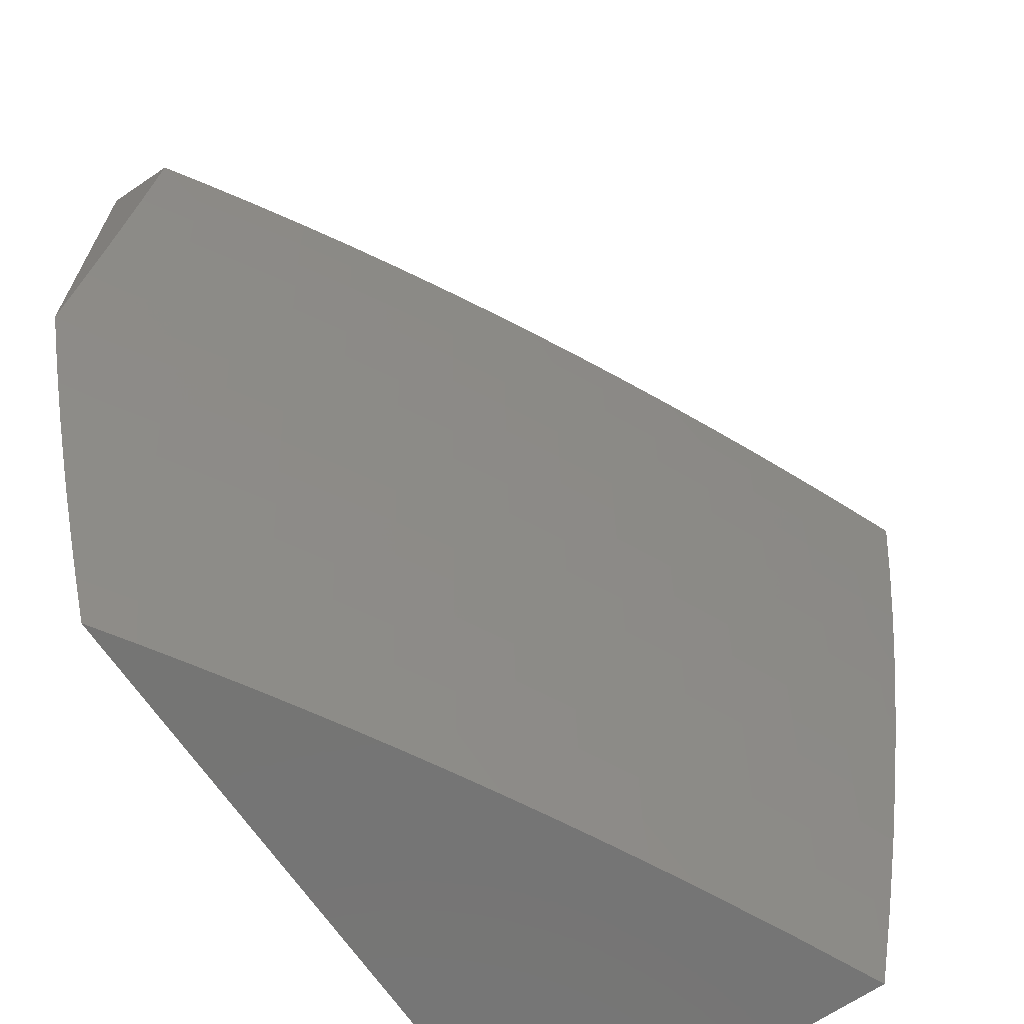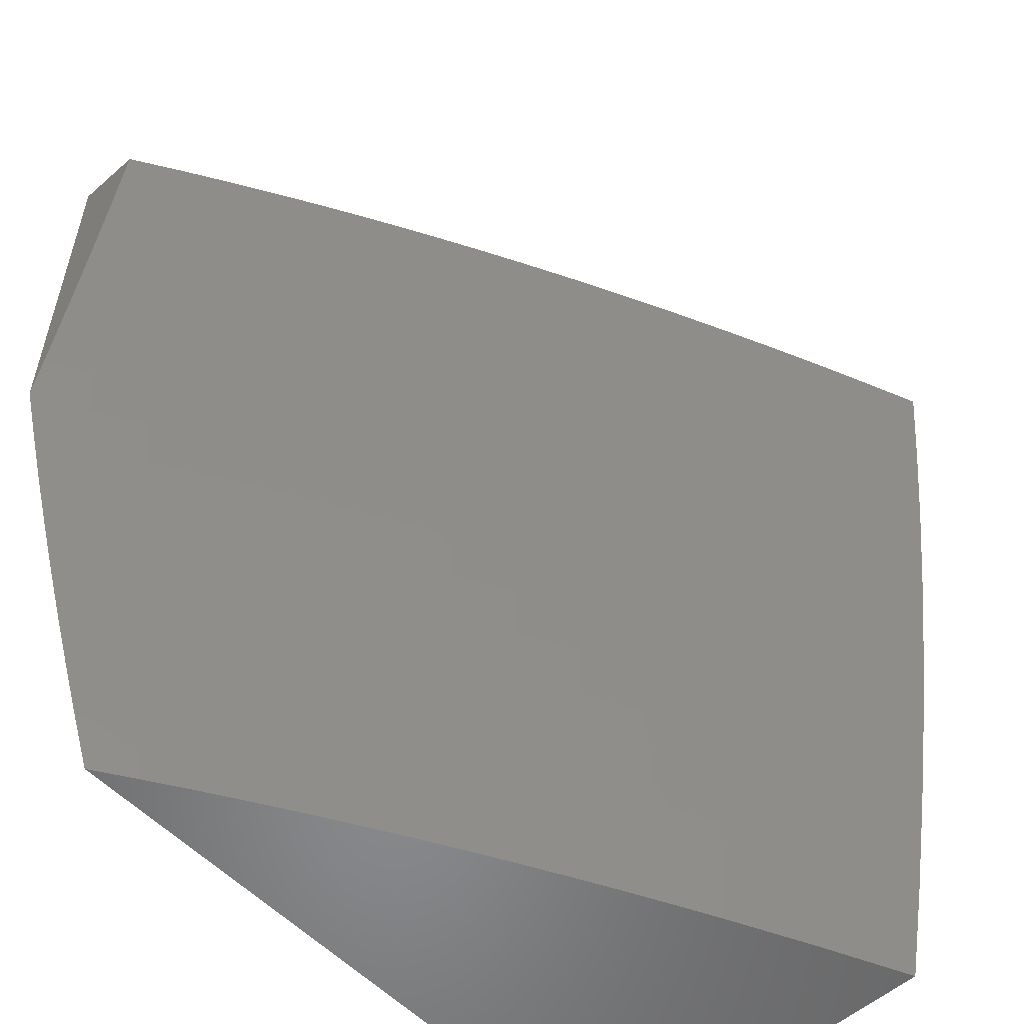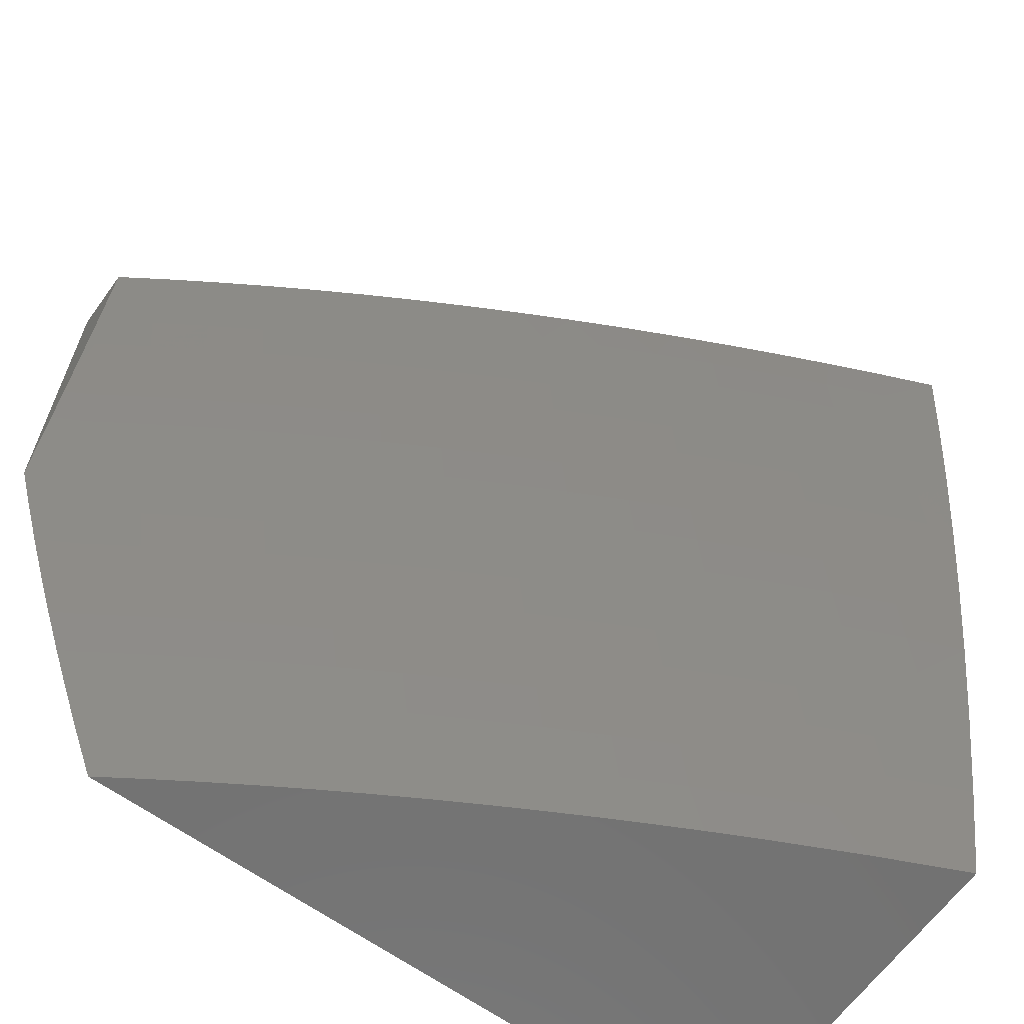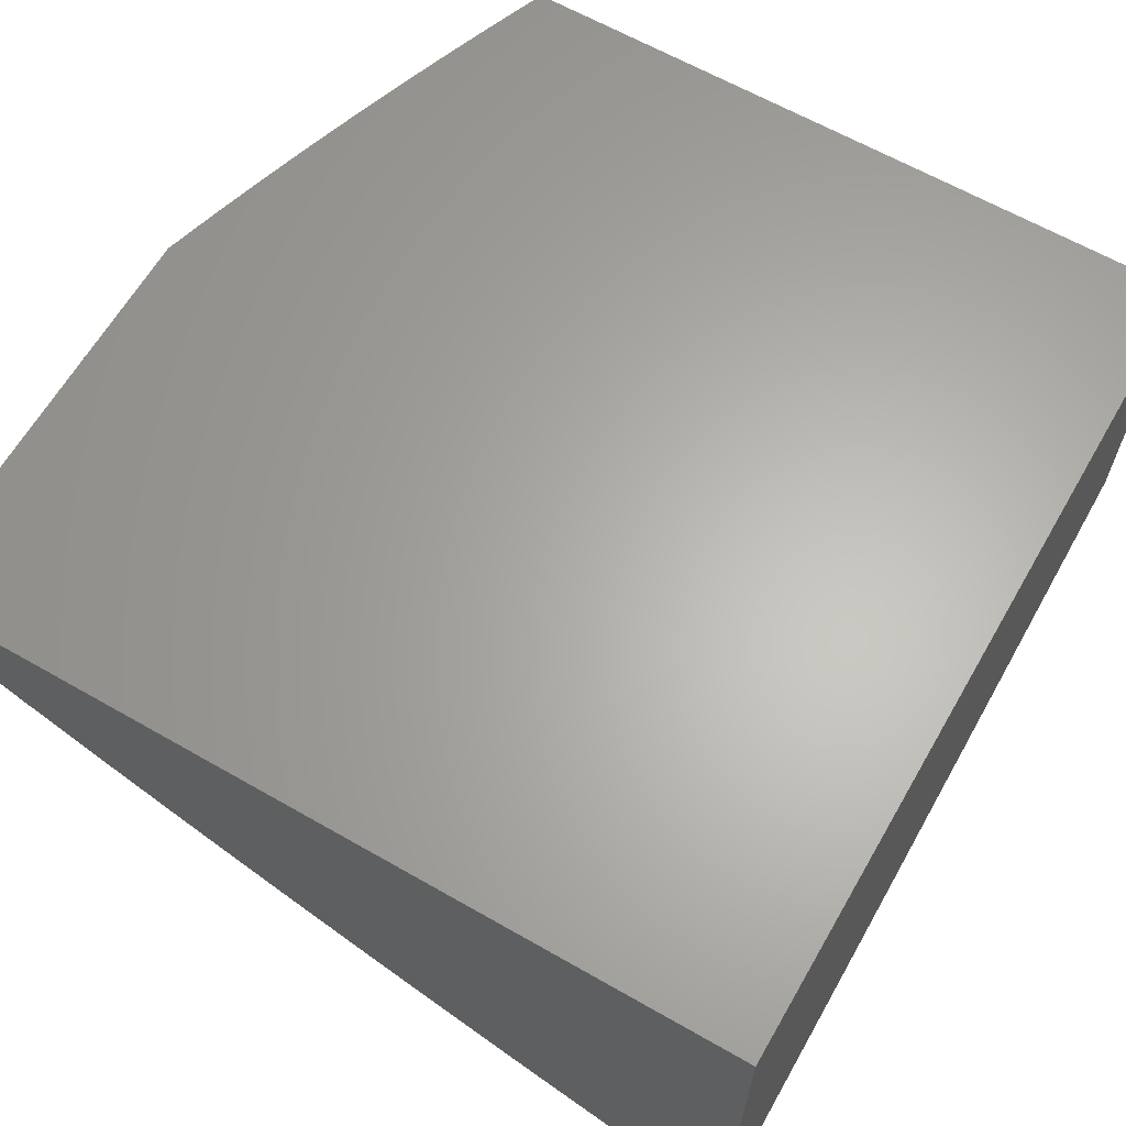
<metadata>
{"format":"stl","ext":"stl","renderer":"f3d","projection":"perspective","resolution":1024,"background":"white","views":[{"elev":-66.9,"azim":-55.8,"up":"+Z"},{"elev":-55.0,"azim":-47.3,"up":"+Z"},{"elev":-64.1,"azim":-35.9,"up":"+Z"},{"elev":63.8,"azim":30.0,"up":"+Y"}]}
</metadata>
<code>
# stl→obj: 271 verts, 538 faces
v -4.844 -11 -1.937
v -4.818 -11 -2
v -4.788 -11.04 -1.937
v -4.769 -11.03 -2
v -4.72 -11.06 -2
v -4.728 -11.07 -1.937
v -4.671 -11.09 -2
v -4.668 -11.11 -1.937
v -4.621 -11.12 -2
v -4.606 -11.15 -1.937
v -4.571 -11.15 -2
v -4.543 -11.18 -1.937
v -4.521 -11.18 -2
v -4.48 -11.22 -1.937
v -4.47 -11.21 -2
v -4.419 -11.24 -2
v -4.415 -11.26 -1.937
v -4.368 -11.27 -2
v -4.35 -11.29 -1.937
v -4.316 -11.29 -2
v -4.283 -11.32 -1.937
v -4.264 -11.32 -2
v -4.212 -11.35 -2
v -4.106 -11.4 -2
v -4.147 -11.39 -1.937
v -4.215 -11.36 -1.937
v -4.228 -11.37 -1.875
v -4.296 -11.33 -1.875
v -4.241 -11.37 -1.812
v -4.309 -11.34 -1.812
v -4.253 -11.38 -1.75
v -4.321 -11.35 -1.75
v -4.265 -11.39 -1.687
v -4.333 -11.35 -1.687
v -4.276 -11.39 -1.624
v -4.344 -11.36 -1.624
v -4.287 -11.4 -1.562
v -4.355 -11.36 -1.562
v -4.297 -11.4 -1.499
v -4.366 -11.37 -1.499
v -4.307 -11.41 -1.437
v -4.376 -11.38 -1.437
v -4.316 -11.42 -1.374
v -4.385 -11.38 -1.374
v -4.325 -11.42 -1.311
v -4.395 -11.39 -1.311
v -4.334 -11.43 -1.249
v -4.403 -11.39 -1.249
v -4.342 -11.43 -1.187
v -4.411 -11.4 -1.187
v -4.35 -11.43 -1.124
v -4.419 -11.4 -1.124
v -4.357 -11.44 -1.062
v -4.427 -11.4 -1.062
v -4.401 -11.42 -1
v -4.464 -11.39 -1
v -4.077 -11.42 -1.937
v -4 -11.45 -2
v -4.007 -11.46 -1.937
v -4 -11.47 -1.876
v -4.02 -11.46 -1.875
v -4.032 -11.47 -1.812
v -4.09 -11.43 -1.875
v -4.102 -11.44 -1.812
v -4.16 -11.4 -1.875
v -4.172 -11.41 -1.812
v -4 -11.5 -1.752
v -4.043 -11.48 -1.75
v -4.114 -11.45 -1.75
v -4.184 -11.41 -1.75
v -4.054 -11.48 -1.687
v -4 -11.52 -1.628
v -4.065 -11.49 -1.624
v -4.003 -11.53 -1.562
v -4.075 -11.5 -1.562
v -4.012 -11.54 -1.499
v -4.085 -11.5 -1.499
v -4.022 -11.54 -1.437
v -4.094 -11.51 -1.437
v -4.03 -11.55 -1.374
v -4.103 -11.52 -1.374
v -4.039 -11.55 -1.311
v -4.112 -11.52 -1.311
v -4.047 -11.56 -1.249
v -4.12 -11.53 -1.249
v -4.054 -11.56 -1.187
v -4.127 -11.53 -1.187
v -4.061 -11.57 -1.124
v -4.135 -11.54 -1.124
v -4.068 -11.57 -1.062
v -4.142 -11.54 -1.062
v -4.137 -11.55 -1
v -4.204 -11.52 -1
v -4 -11.54 -1.503
v -4 -11.56 -1.377
v -4 -11.58 -1.252
v -4 -11.59 -1.126
v -4 -11.61 -1
v -4.069 -11.58 -1
v -4.214 -11.51 -1.062
v -4.27 -11.49 -1
v -4.286 -11.47 -1.062
v -4.336 -11.46 -1
v -4.495 -11.37 -1.062
v -4.527 -11.36 -1
v -4.563 -11.33 -1.062
v -4.59 -11.33 -1
v -4.63 -11.3 -1.062
v -4.651 -11.29 -1
v -4.696 -11.26 -1.062
v -4.711 -11.26 -1
v -4.761 -11.22 -1.062
v -4.771 -11.22 -1
v -4.824 -11.18 -1.062
v -4.829 -11.19 -1
v -4.887 -11.15 -1
v -4.887 -11.15 -1.062
v -4.944 -11.12 -1
v -4.948 -11.11 -1.062
v -5 -11.08 -1
v -5 -11.06 -1.123
v -5 -11.04 -1.245
v -4.991 -11.06 -1.187
v -4.94 -11.1 -1.124
v -4.982 -11.06 -1.249
v -5 -11.03 -1.306
v -4.972 -11.05 -1.311
v -5 -11.02 -1.367
v -4.962 -11.05 -1.374
v -5 -11.01 -1.428
v -4.951 -11.04 -1.437
v -5 -11 -1.489
v -4.94 -11.04 -1.499
v -4.98 -11 -1.554
v -4.928 -11.03 -1.562
v -4.96 -11 -1.618
v -4.916 -11.03 -1.624
v -4.938 -11 -1.683
v -4.903 -11.02 -1.687
v -4.916 -11 -1.747
v -4.889 -11.02 -1.75
v -4.893 -11 -1.811
v -4.875 -11.01 -1.812
v -4.869 -11 -1.874
v -4.861 -11 -1.875
v -4.802 -11.04 -1.875
v -4.743 -11.08 -1.875
v -4.682 -11.12 -1.875
v -4.62 -11.15 -1.875
v -4.558 -11.19 -1.875
v -4.494 -11.23 -1.875
v -4.429 -11.26 -1.875
v -4.363 -11.3 -1.875
v -4.817 -11.05 -1.812
v -4.757 -11.09 -1.812
v -4.696 -11.12 -1.812
v -4.634 -11.16 -1.812
v -4.571 -11.2 -1.812
v -4.507 -11.23 -1.812
v -4.442 -11.27 -1.812
v -4.376 -11.3 -1.812
v -4.83 -11.06 -1.75
v -4.77 -11.09 -1.75
v -4.709 -11.13 -1.75
v -4.647 -11.17 -1.75
v -4.584 -11.2 -1.75
v -4.52 -11.24 -1.75
v -4.455 -11.28 -1.75
v -4.388 -11.31 -1.75
v -4.844 -11.06 -1.687
v -4.784 -11.1 -1.687
v -4.722 -11.14 -1.687
v -4.66 -11.17 -1.687
v -4.597 -11.21 -1.687
v -4.532 -11.25 -1.687
v -4.467 -11.28 -1.687
v -4.4 -11.32 -1.687
v -4.856 -11.07 -1.624
v -4.796 -11.1 -1.624
v -4.735 -11.14 -1.624
v -4.672 -11.18 -1.624
v -4.609 -11.22 -1.624
v -4.544 -11.25 -1.624
v -4.479 -11.29 -1.624
v -4.412 -11.32 -1.624
v -4.869 -11.07 -1.562
v -4.808 -11.11 -1.562
v -4.747 -11.15 -1.562
v -4.684 -11.19 -1.562
v -4.62 -11.22 -1.562
v -4.556 -11.26 -1.562
v -4.49 -11.29 -1.562
v -4.423 -11.33 -1.562
v -4.88 -11.08 -1.499
v -4.82 -11.12 -1.499
v -4.758 -11.15 -1.499
v -4.695 -11.19 -1.499
v -4.632 -11.23 -1.499
v -4.567 -11.26 -1.499
v -4.501 -11.3 -1.499
v -4.434 -11.34 -1.499
v -4.892 -11.08 -1.437
v -4.831 -11.12 -1.437
v -4.769 -11.16 -1.437
v -4.706 -11.2 -1.437
v -4.642 -11.23 -1.437
v -4.577 -11.27 -1.437
v -4.511 -11.31 -1.437
v -4.444 -11.34 -1.437
v -4.902 -11.09 -1.374
v -4.841 -11.13 -1.374
v -4.779 -11.16 -1.374
v -4.716 -11.2 -1.374
v -4.652 -11.24 -1.374
v -4.587 -11.27 -1.374
v -4.521 -11.31 -1.374
v -4.454 -11.35 -1.374
v -4.912 -11.09 -1.311
v -4.851 -11.13 -1.311
v -4.789 -11.17 -1.311
v -4.726 -11.21 -1.311
v -4.662 -11.24 -1.311
v -4.597 -11.28 -1.311
v -4.53 -11.32 -1.311
v -4.463 -11.35 -1.311
v -4.922 -11.1 -1.249
v -4.861 -11.13 -1.249
v -4.799 -11.17 -1.249
v -4.736 -11.21 -1.249
v -4.671 -11.25 -1.249
v -4.606 -11.28 -1.249
v -4.539 -11.32 -1.249
v -4.472 -11.36 -1.249
v -4.931 -11.1 -1.187
v -4.87 -11.14 -1.187
v -4.808 -11.18 -1.187
v -4.744 -11.21 -1.187
v -4.68 -11.25 -1.187
v -4.614 -11.29 -1.187
v -4.548 -11.32 -1.187
v -4.48 -11.36 -1.187
v -4.879 -11.14 -1.124
v -4.816 -11.18 -1.124
v -4.753 -11.22 -1.124
v -4.688 -11.26 -1.124
v -4.622 -11.29 -1.124
v -4.556 -11.33 -1.124
v -4.488 -11.36 -1.124
v -4.195 -11.42 -1.687
v -4.125 -11.45 -1.687
v -4.206 -11.43 -1.624
v -4.136 -11.46 -1.624
v -4.217 -11.43 -1.562
v -4.147 -11.47 -1.562
v -4.227 -11.44 -1.499
v -4.156 -11.47 -1.499
v -4.237 -11.44 -1.437
v -4.166 -11.48 -1.437
v -4.246 -11.45 -1.374
v -4.175 -11.48 -1.374
v -4.255 -11.45 -1.311
v -4.184 -11.49 -1.311
v -4.263 -11.46 -1.249
v -4.192 -11.49 -1.249
v -4.271 -11.46 -1.187
v -4.2 -11.5 -1.187
v -4.279 -11.47 -1.124
v -4.207 -11.5 -1.124
v -5 -11 -1
v -4 -11 -1
v -4 -11 -2
f 1 2 3
f 3 2 4
f 3 4 5
f 3 5 6
f 6 5 7
f 6 7 8
f 8 7 9
f 8 9 10
f 10 9 11
f 10 11 12
f 12 11 13
f 12 13 14
f 14 13 15
f 14 15 16
f 14 16 17
f 17 16 18
f 17 18 19
f 19 18 20
f 19 20 21
f 21 20 22
f 21 22 23
f 24 25 23
f 23 25 26
f 23 26 21
f 21 26 27
f 21 27 28
f 28 27 29
f 28 29 30
f 30 29 31
f 30 31 32
f 32 31 33
f 32 33 34
f 34 33 35
f 34 35 36
f 36 35 37
f 36 37 38
f 38 37 39
f 38 39 40
f 40 39 41
f 40 41 42
f 42 41 43
f 42 43 44
f 44 43 45
f 44 45 46
f 46 45 47
f 46 47 48
f 48 47 49
f 48 49 50
f 50 49 51
f 50 51 52
f 52 51 53
f 52 53 54
f 54 53 55
f 54 55 56
f 25 24 57
f 57 24 58
f 57 58 59
f 59 58 60
f 59 60 61
f 61 60 62
f 61 62 63
f 63 62 64
f 63 64 65
f 65 64 66
f 65 66 27
f 27 66 29
f 60 67 62
f 62 67 68
f 62 68 64
f 64 68 69
f 64 69 66
f 66 69 70
f 66 70 29
f 29 70 31
f 68 67 71
f 71 67 72
f 71 72 73
f 73 72 74
f 73 74 75
f 75 74 76
f 75 76 77
f 77 76 78
f 77 78 79
f 79 78 80
f 79 80 81
f 81 80 82
f 81 82 83
f 83 82 84
f 83 84 85
f 85 84 86
f 85 86 87
f 87 86 88
f 87 88 89
f 89 88 90
f 89 90 91
f 91 90 92
f 91 92 93
f 72 94 74
f 74 94 76
f 76 94 78
f 78 94 95
f 78 95 80
f 80 95 82
f 95 96 82
f 82 96 84
f 84 96 86
f 86 96 97
f 86 97 88
f 88 97 90
f 97 98 90
f 90 98 99
f 90 99 92
f 91 93 100
f 100 93 101
f 100 101 102
f 102 101 103
f 102 103 53
f 53 103 55
f 54 56 104
f 104 56 105
f 104 105 106
f 106 105 107
f 106 107 108
f 108 107 109
f 108 109 110
f 110 109 111
f 110 111 112
f 112 111 113
f 112 113 114
f 114 113 115
f 114 115 116
f 114 116 117
f 117 116 118
f 117 118 119
f 119 118 120
f 119 120 121
f 122 123 121
f 121 123 124
f 121 124 119
f 119 124 117
f 123 122 125
f 125 122 126
f 125 126 127
f 127 126 128
f 127 128 129
f 129 128 130
f 129 130 131
f 131 130 132
f 131 132 133
f 133 132 134
f 133 134 135
f 135 134 136
f 135 136 137
f 137 136 138
f 137 138 139
f 139 138 140
f 139 140 141
f 141 140 142
f 141 142 143
f 143 142 144
f 143 144 145
f 145 144 1
f 145 1 146
f 146 1 3
f 146 3 147
f 147 3 6
f 147 6 148
f 148 6 8
f 148 8 149
f 149 8 10
f 149 10 150
f 150 10 12
f 150 12 151
f 151 12 14
f 151 14 152
f 152 14 17
f 152 17 153
f 153 17 19
f 153 19 28
f 28 19 21
f 141 143 154
f 154 143 146
f 154 146 155
f 155 146 147
f 155 147 156
f 156 147 148
f 156 148 157
f 157 148 149
f 157 149 158
f 158 149 150
f 158 150 159
f 159 150 151
f 159 151 160
f 160 151 152
f 160 152 161
f 161 152 153
f 161 153 30
f 30 153 28
f 139 141 162
f 162 141 154
f 162 154 163
f 163 154 155
f 163 155 164
f 164 155 156
f 164 156 165
f 165 156 157
f 165 157 166
f 166 157 158
f 166 158 167
f 167 158 159
f 167 159 168
f 168 159 160
f 168 160 169
f 169 160 161
f 169 161 32
f 32 161 30
f 137 139 170
f 170 139 162
f 170 162 171
f 171 162 163
f 171 163 172
f 172 163 164
f 172 164 173
f 173 164 165
f 173 165 174
f 174 165 166
f 174 166 175
f 175 166 167
f 175 167 176
f 176 167 168
f 176 168 177
f 177 168 169
f 177 169 34
f 34 169 32
f 135 137 178
f 178 137 170
f 178 170 179
f 179 170 171
f 179 171 180
f 180 171 172
f 180 172 181
f 181 172 173
f 181 173 182
f 182 173 174
f 182 174 183
f 183 174 175
f 183 175 184
f 184 175 176
f 184 176 185
f 185 176 177
f 185 177 36
f 36 177 34
f 133 135 186
f 186 135 178
f 186 178 187
f 187 178 179
f 187 179 188
f 188 179 180
f 188 180 189
f 189 180 181
f 189 181 190
f 190 181 182
f 190 182 191
f 191 182 183
f 191 183 192
f 192 183 184
f 192 184 193
f 193 184 185
f 193 185 38
f 38 185 36
f 131 133 194
f 194 133 186
f 194 186 195
f 195 186 187
f 195 187 196
f 196 187 188
f 196 188 197
f 197 188 189
f 197 189 198
f 198 189 190
f 198 190 199
f 199 190 191
f 199 191 200
f 200 191 192
f 200 192 201
f 201 192 193
f 201 193 40
f 40 193 38
f 129 131 202
f 202 131 194
f 202 194 203
f 203 194 195
f 203 195 204
f 204 195 196
f 204 196 205
f 205 196 197
f 205 197 206
f 206 197 198
f 206 198 207
f 207 198 199
f 207 199 208
f 208 199 200
f 208 200 209
f 209 200 201
f 209 201 42
f 42 201 40
f 127 129 210
f 210 129 202
f 210 202 211
f 211 202 203
f 211 203 212
f 212 203 204
f 212 204 213
f 213 204 205
f 213 205 214
f 214 205 206
f 214 206 215
f 215 206 207
f 215 207 216
f 216 207 208
f 216 208 217
f 217 208 209
f 217 209 44
f 44 209 42
f 125 127 218
f 218 127 210
f 218 210 219
f 219 210 211
f 219 211 220
f 220 211 212
f 220 212 221
f 221 212 213
f 221 213 222
f 222 213 214
f 222 214 223
f 223 214 215
f 223 215 224
f 224 215 216
f 224 216 225
f 225 216 217
f 225 217 46
f 46 217 44
f 123 125 226
f 226 125 218
f 226 218 227
f 227 218 219
f 227 219 228
f 228 219 220
f 228 220 229
f 229 220 221
f 229 221 230
f 230 221 222
f 230 222 231
f 231 222 223
f 231 223 232
f 232 223 224
f 232 224 233
f 233 224 225
f 233 225 48
f 48 225 46
f 124 123 234
f 234 123 226
f 234 226 235
f 235 226 227
f 235 227 236
f 236 227 228
f 236 228 237
f 237 228 229
f 237 229 238
f 238 229 230
f 238 230 239
f 239 230 231
f 239 231 240
f 240 231 232
f 240 232 241
f 241 232 233
f 241 233 50
f 50 233 48
f 124 234 242
f 242 234 235
f 242 235 243
f 243 235 236
f 243 236 244
f 244 236 237
f 244 237 245
f 245 237 238
f 245 238 246
f 246 238 239
f 246 239 247
f 247 239 240
f 247 240 248
f 248 240 241
f 248 241 52
f 52 241 50
f 143 145 146
f 114 117 242
f 242 117 124
f 114 242 243
f 112 114 243
f 112 243 244
f 110 112 244
f 110 244 245
f 108 110 245
f 108 245 246
f 106 108 246
f 106 246 247
f 104 106 247
f 104 247 248
f 54 104 248
f 54 248 52
f 65 27 26
f 33 31 249
f 249 31 70
f 249 70 250
f 250 70 69
f 250 69 71
f 71 69 68
f 35 33 251
f 251 33 249
f 251 249 252
f 252 249 250
f 252 250 73
f 73 250 71
f 37 35 253
f 253 35 251
f 253 251 254
f 254 251 252
f 254 252 75
f 75 252 73
f 39 37 255
f 255 37 253
f 255 253 256
f 256 253 254
f 256 254 77
f 77 254 75
f 41 39 257
f 257 39 255
f 257 255 258
f 258 255 256
f 258 256 79
f 79 256 77
f 43 41 259
f 259 41 257
f 259 257 260
f 260 257 258
f 260 258 81
f 81 258 79
f 45 43 261
f 261 43 259
f 261 259 262
f 262 259 260
f 262 260 83
f 83 260 81
f 47 45 263
f 263 45 261
f 263 261 264
f 264 261 262
f 264 262 85
f 85 262 83
f 49 47 265
f 265 47 263
f 265 263 266
f 266 263 264
f 266 264 87
f 87 264 85
f 102 53 51
f 51 49 267
f 267 49 265
f 267 265 268
f 268 265 266
f 268 266 89
f 89 266 87
f 57 63 25
f 25 63 65
f 25 65 26
f 59 61 57
f 57 61 63
f 268 100 267
f 267 100 102
f 267 102 51
f 89 91 268
f 268 91 100
f 120 118 269
f 269 118 116
f 269 116 270
f 270 116 115
f 270 115 113
f 113 111 270
f 270 111 109
f 270 109 107
f 107 105 270
f 270 105 56
f 270 56 55
f 55 103 270
f 270 103 101
f 270 101 93
f 93 92 270
f 270 92 99
f 270 99 98
f 98 97 270
f 270 97 96
f 270 96 95
f 95 94 270
f 270 94 72
f 270 72 271
f 271 72 67
f 271 67 60
f 60 58 271
f 58 24 271
f 271 24 23
f 271 23 22
f 22 20 271
f 271 20 18
f 271 18 16
f 16 15 271
f 271 15 13
f 271 13 11
f 11 9 271
f 271 9 7
f 271 7 5
f 5 4 271
f 271 4 2
f 132 130 269
f 269 130 128
f 269 128 126
f 126 122 269
f 269 122 121
f 269 121 120
f 2 1 271
f 271 1 144
f 271 144 142
f 142 140 271
f 271 140 138
f 271 138 270
f 270 138 136
f 270 136 134
f 134 132 270
f 270 132 269

</code>
